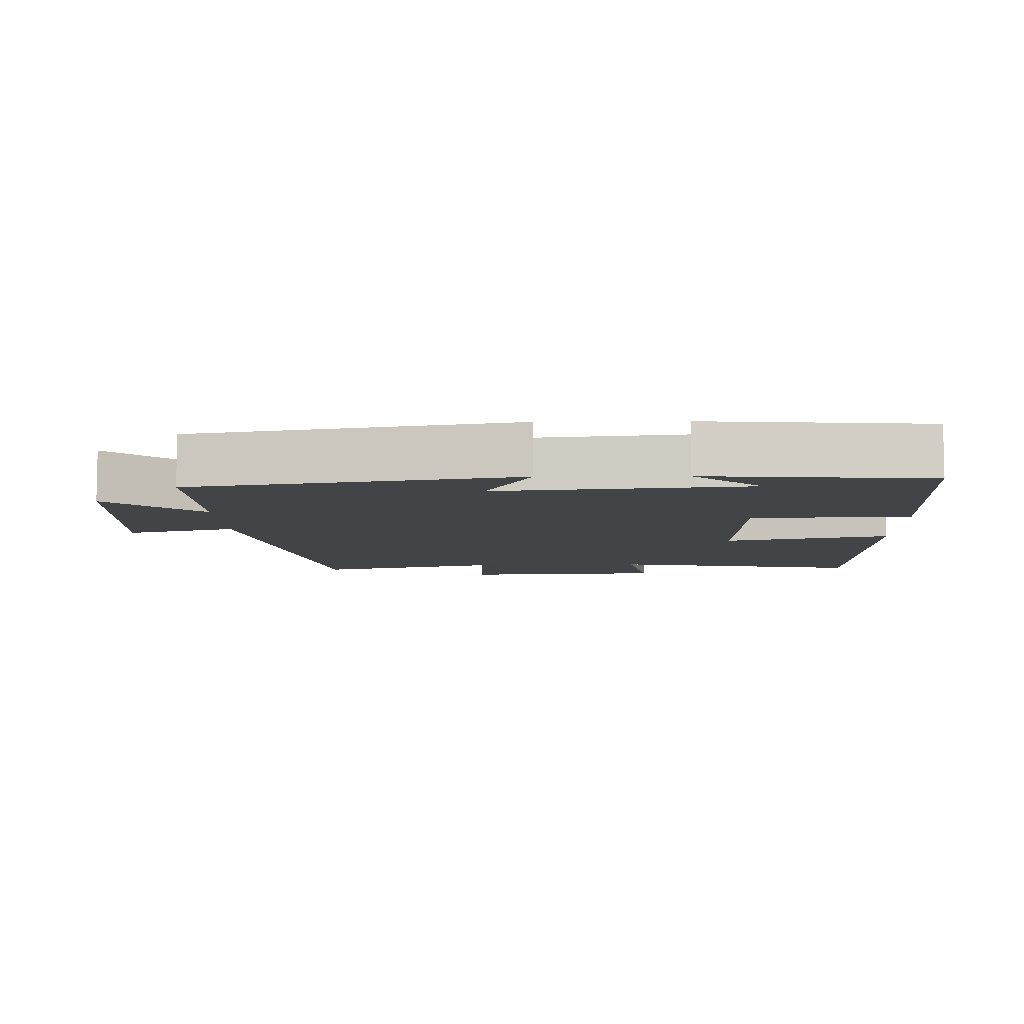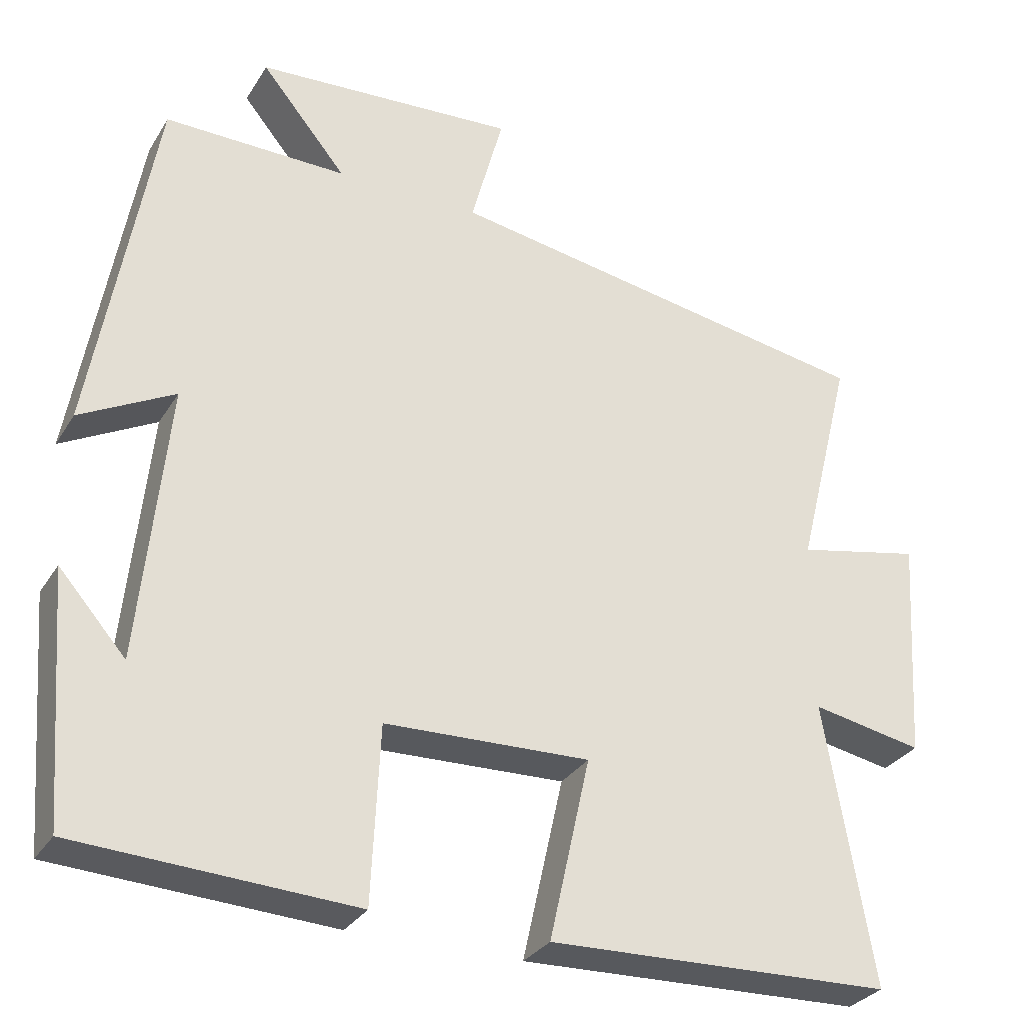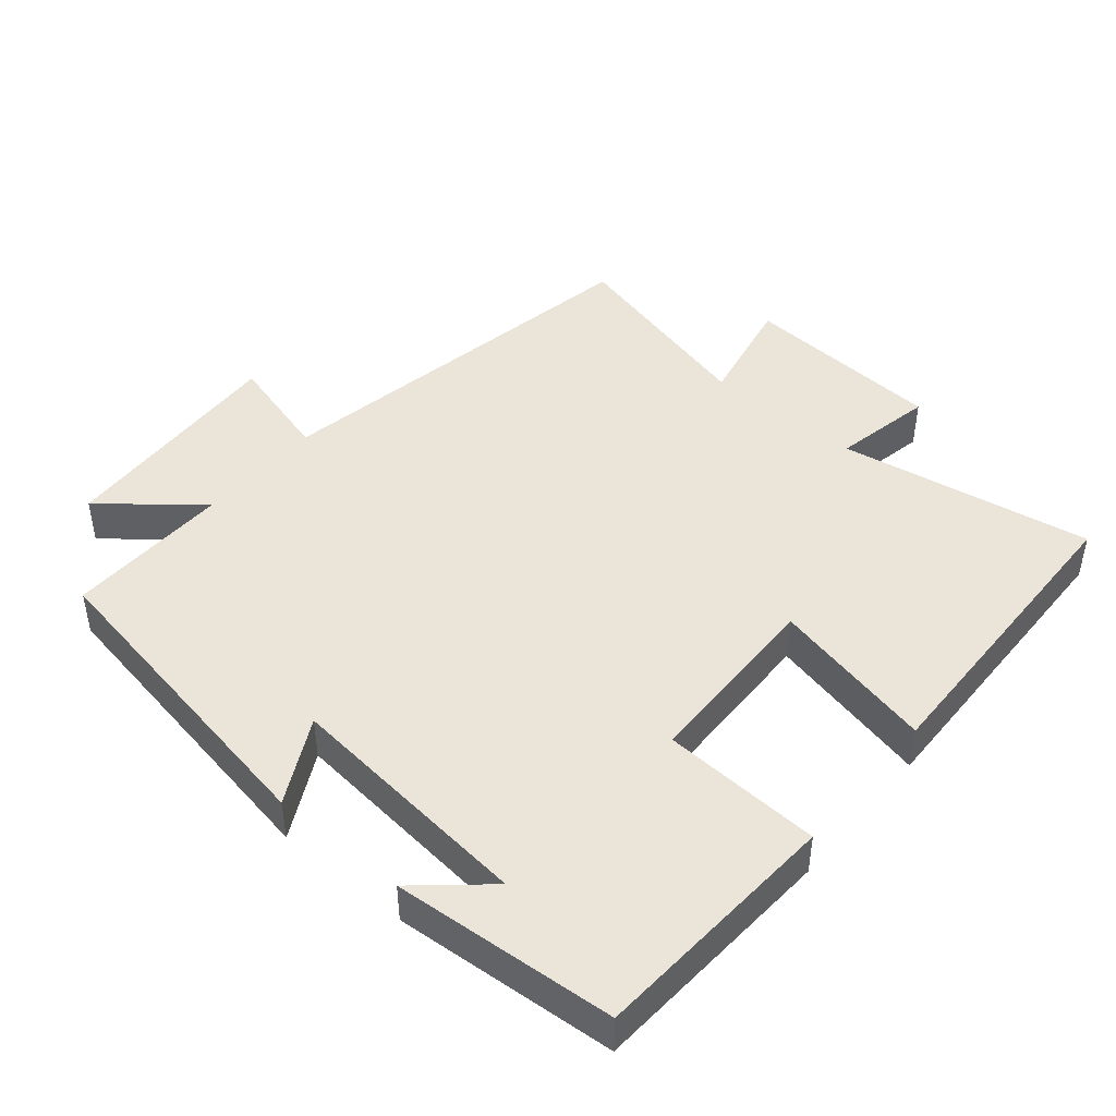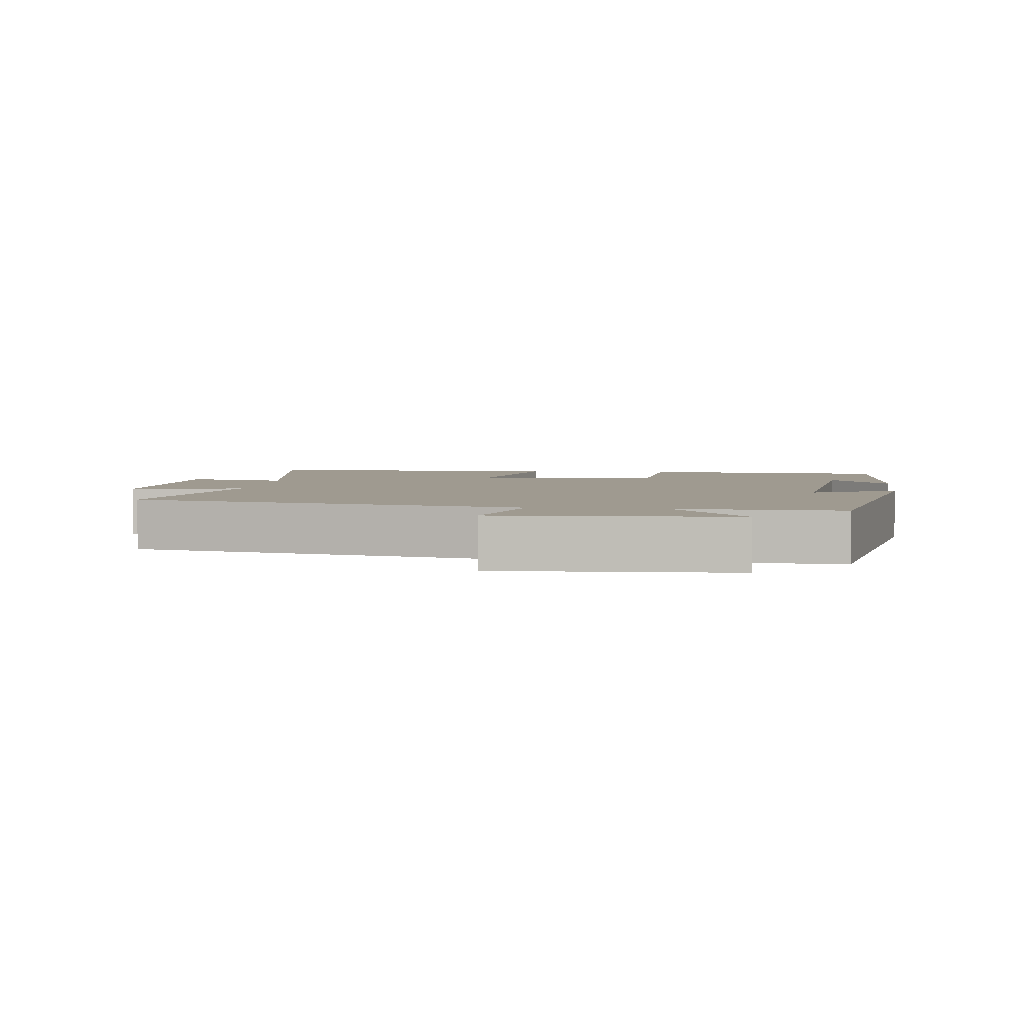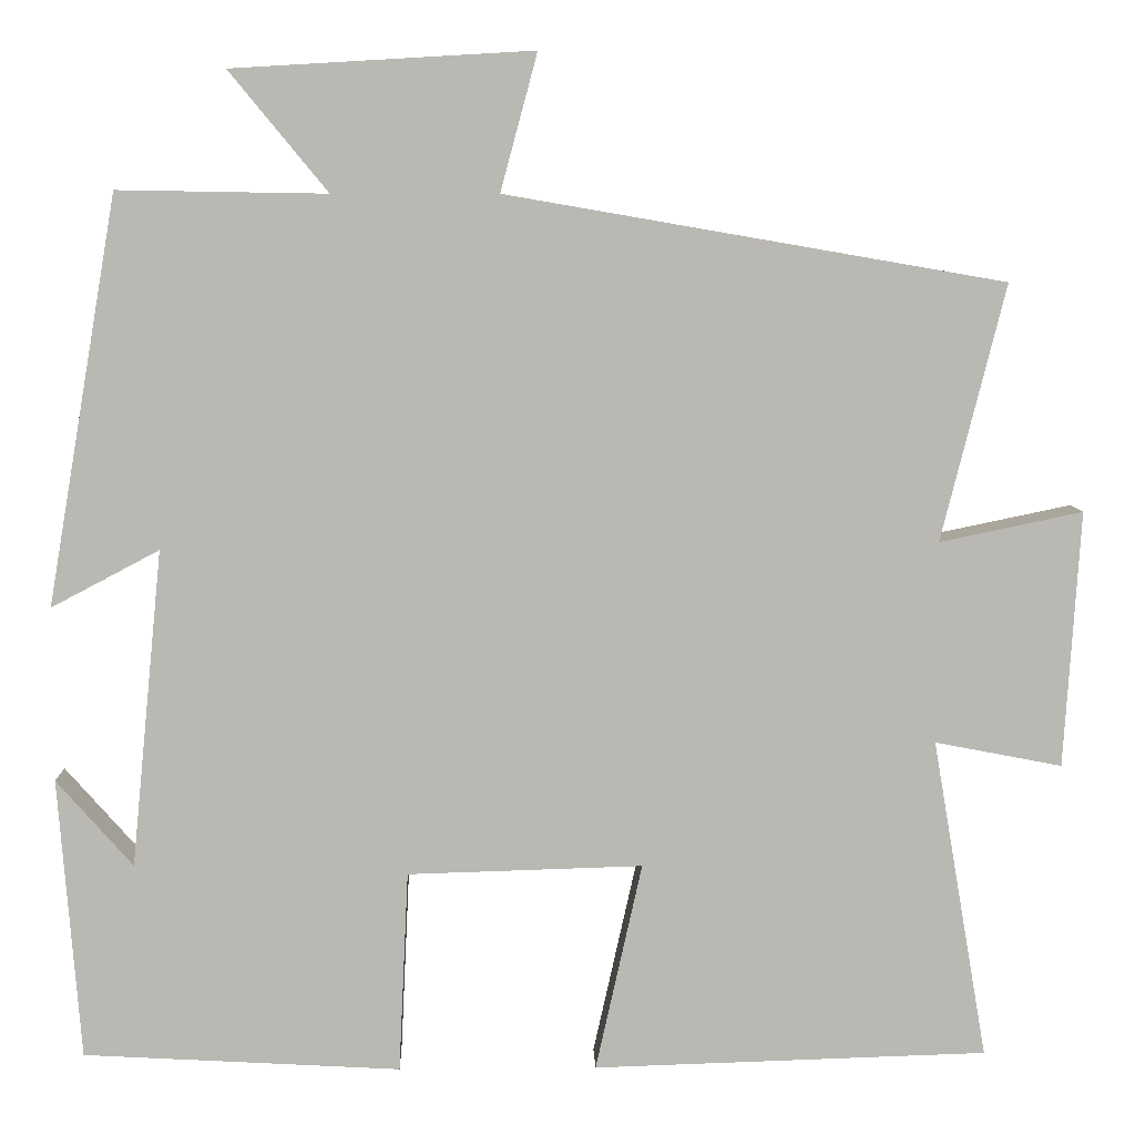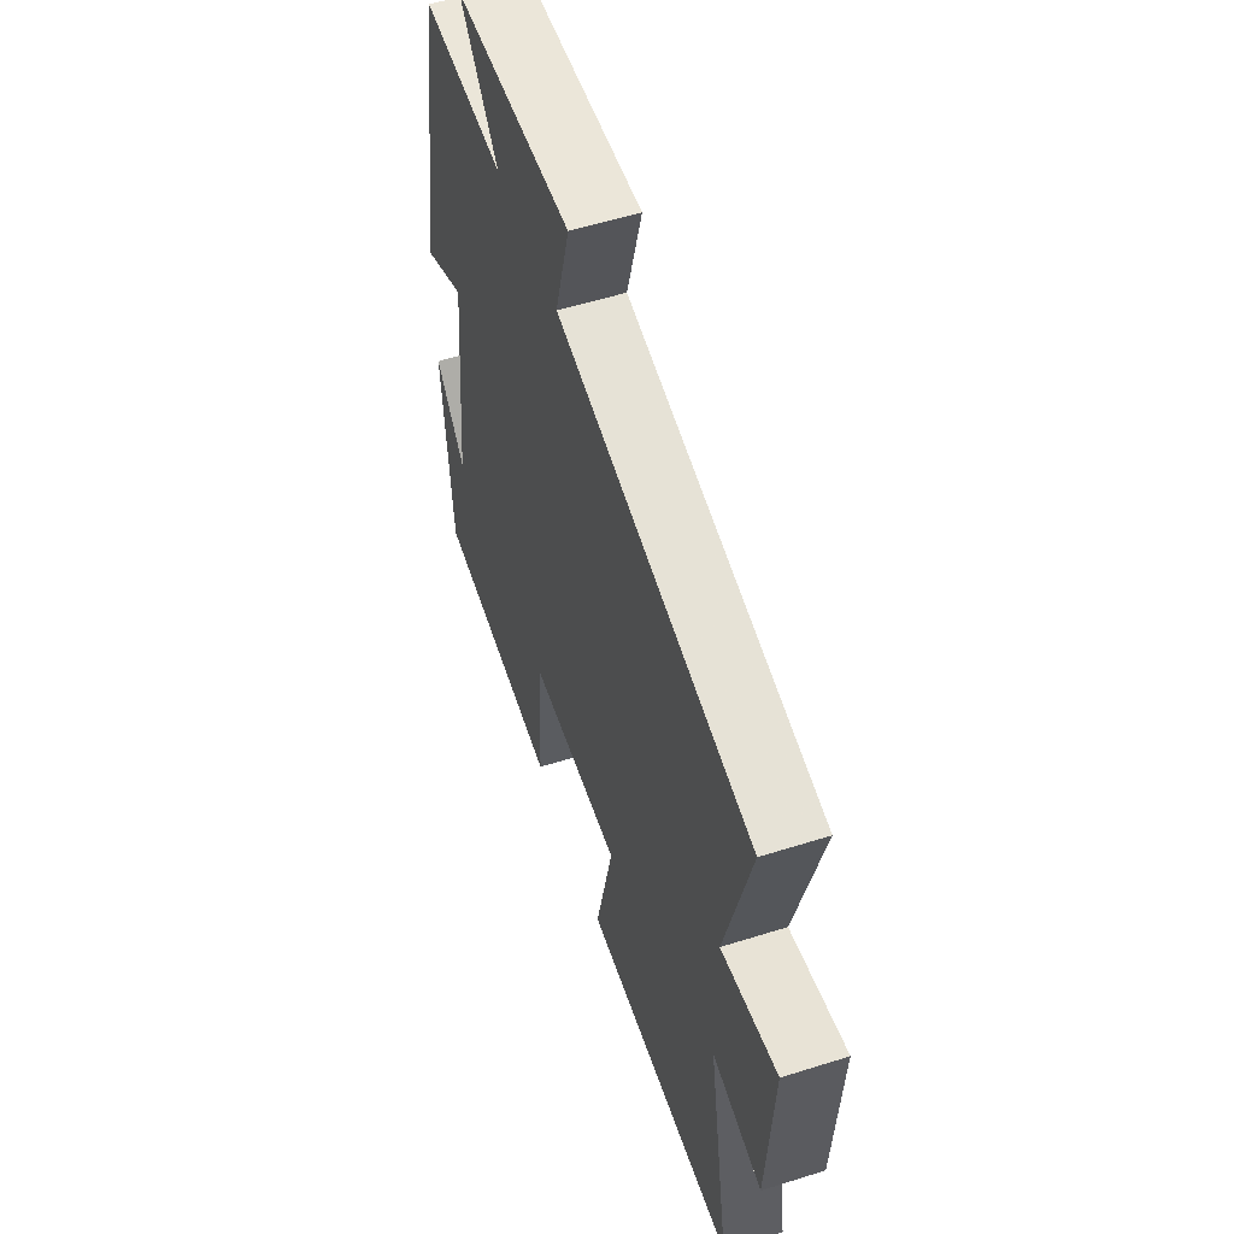
<metadata>
{"format":"obj","ext":"obj","renderer":"f3d","projection":"perspective","resolution":1024,"background":"white","views":[{"elev":-7.8,"azim":91.2,"up":"+Y"},{"elev":-30.3,"azim":153.8,"up":"+Z"},{"elev":45.0,"azim":130.3,"up":"+Y"},{"elev":3.9,"azim":7.5,"up":"+Y"},{"elev":7.6,"azim":178.5,"up":"+Z"},{"elev":55.4,"azim":-108.4,"up":"+Z"}]}
</metadata>
<code>
v -0.573 0.07 0.402
v -0.006 0.07 0.5
v -0.048 0.07 0.656
v 0.294 0.07 0.636
v 0.182 0.07 0.5
v 0.42 0.07 0.504
v 0.5 0.07 0.039
v 0.377 0.07 0.104
v 0.413 0.07 -0.258
v 0.5 0.07 -0.159
v 0.475 0.07 -0.48
v 0.113 0.07 -0.5
v 0.102 0.07 -0.27
v -0.166 0.07 -0.262
v -0.113 0.07 -0.5
v -0.563 0.07 -0.486
v -0.5 0.07 -0.12
v -0.645 0.07 -0.148
v -0.663 0.07 0.144
v -0.5 0.07 0.11
v -0.573 0 0.402
v -0.006 0 0.5
v -0.048 0 0.656
v 0.294 0 0.636
v 0.182 0 0.5
v 0.42 0 0.504
v 0.5 0 0.039
v 0.377 0 0.104
v 0.413 0 -0.258
v 0.5 0 -0.159
v 0.475 0 -0.48
v 0.113 0 -0.5
v 0.102 0 -0.27
v -0.166 0 -0.262
v -0.113 0 -0.5
v -0.563 0 -0.486
v -0.5 0 -0.12
v -0.645 0 -0.148
v -0.663 0 0.144
v -0.5 0 0.11
f 17 18 19 20
f 14 15 16 17
f 13 14 17 20
f 11 12 13
f 20 1 2
f 13 20 2
f 11 13 2
f 9 10 11
f 5 6 7 8
f 5 8 9
f 2 3 4 5
f 2 5 9 11
f 40 39 38 37
f 37 36 35 34
f 40 37 34 33
f 33 32 31
f 22 21 40
f 22 40 33
f 22 33 31
f 31 30 29
f 28 27 26 25
f 29 28 25
f 25 24 23 22
f 31 29 25 22
f 1 21 22 2
f 2 22 23 3
f 3 23 24 4
f 4 24 25 5
f 5 25 26 6
f 6 26 27 7
f 7 27 28 8
f 8 28 29 9
f 9 29 30 10
f 10 30 31 11
f 11 31 32 12
f 12 32 33 13
f 13 33 34 14
f 14 34 35 15
f 15 35 36 16
f 16 36 37 17
f 17 37 38 18
f 18 38 39 19
f 19 39 40 20
f 20 40 21 1

</code>
